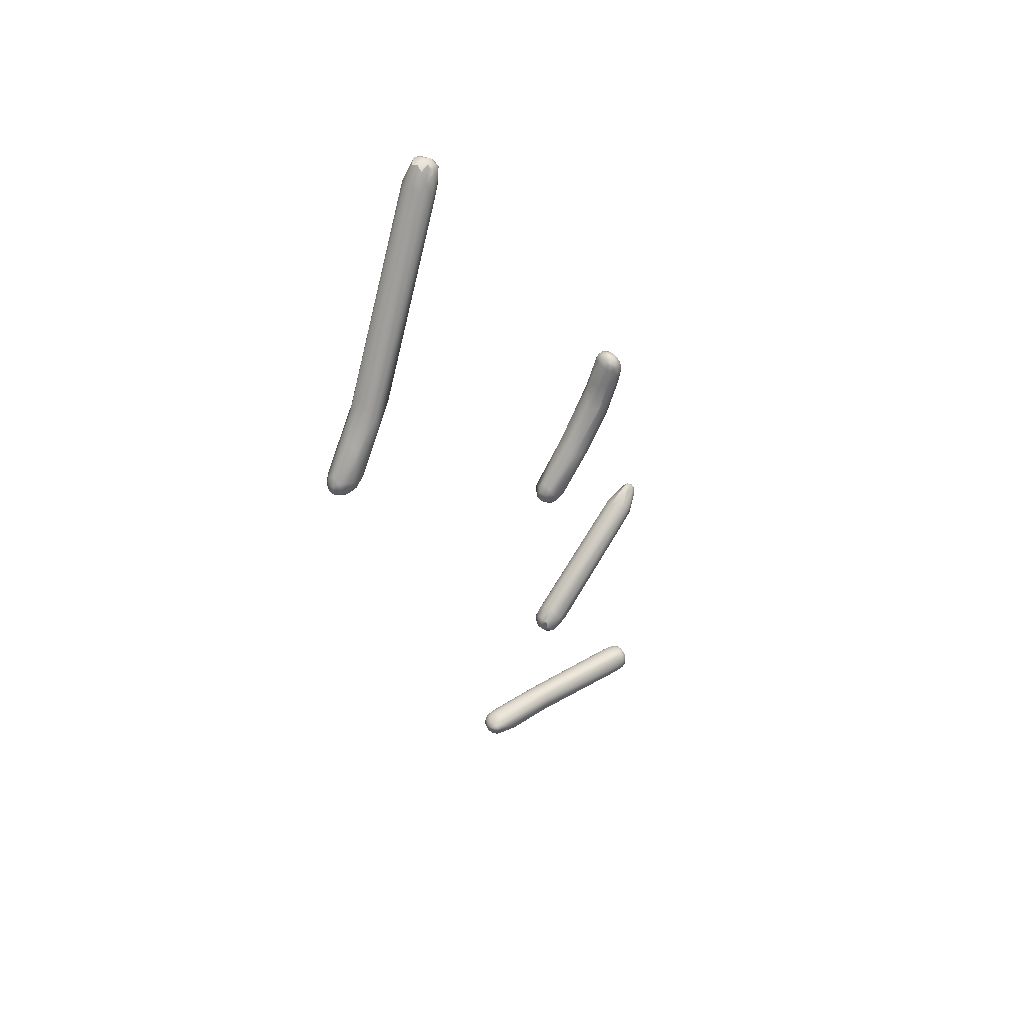
<metadata>
{"format":"obj","ext":"obj","renderer":"f3d","projection":"perspective","resolution":1024,"background":"white","views":[{"elev":-17.5,"azim":-44.1,"up":"+Z"}]}
</metadata>
<code>
v 102.9 -168.8 -60.5
v 102.9 -168.7 -60.39
v 102.9 -169.1 -60.61
v 102.8 -169 -60.51
v 103 -168.9 -60.63
v 103 -168.9 -60.62
v 103 -168.7 -60.54
v 103.1 -168.6 -60.39
v 102.7 -168.9 -60.33
v 102.7 -168.7 -60.12
v 102.8 -169.2 -60.46
v 102.8 -169.5 -60.38
v 103.3 -169.8 -60.28
v 102.6 -169.3 -60.06
v 103.1 -169 -60.67
v 103.1 -168.9 -60.66
v 103.2 -168.7 -60.56
v 103.1 -169.3 -60.65
v 103.3 -169.1 -60.68
v 103.4 -168.9 -60.59
v 103.4 -168.7 -60.42
v 103.4 -169.3 -60.6
v 103.5 -169.1 -60.58
v 103.6 -168.9 -60.46
v 102.6 -169 -60.03
v 103.1 -168.5 -59.98
v 102.7 -168.9 -59.66
v 103.1 -168.7 -59.33
v 103.5 -168.5 -60.07
v 103.7 -168.7 -60.23
v 103.5 -168.5 -59.68
v 102.6 -170.3 -58.84
v 103.8 -169.3 -60.35
v 103.7 -169.5 -60.3
v 103.9 -169.1 -60.06
v 103.7 -169.8 -60.07
v 104 -169.5 -59.95
v 103.9 -169.8 -59.78
v 104 -169.2 -59.66
v 103.9 -168.8 -59.79
v 103.4 -168.8 -59.14
v 103.9 -169.1 -59.23
v 102.9 -170.5 -59.14
v 102.4 -170.6 -57.65
v 102.3 -171.3 -57.34
v 102.5 -170.6 -57.2
v 103 -171.5 -57.93
v 103.4 -171.3 -58.15
v 102.5 -171.5 -57.66
v 104 -170.4 -58.21
v 103 -170.4 -57.02
v 103.2 -170.7 -56.62
v 103.6 -171.6 -57.06
v 103.6 -171.1 -56.77
v 131.6 -148.4 -63.81
v 131.5 -148.3 -63.68
v 131.5 -148.5 -63.72
v 131.4 -148.5 -63.63
v 131.5 -148.7 -63.67
v 131.7 -148.6 -63.81
v 131.8 -148.5 -63.88
v 131.7 -148.8 -63.72
v 131.6 -148.8 -63.56
v 131.9 -148.8 -63.81
v 131.4 -148.3 -63.5
v 131.4 -148.3 -63.27
v 131.4 -148.6 -63.37
v 131.7 -148.2 -63.73
v 131.8 -147.9 -63.59
v 131.8 -148.3 -63.85
v 132 -148.1 -63.77
v 132 -147.9 -63.58
v 132.2 -147.8 -63.51
v 132.1 -148.3 -63.88
v 132.2 -147.9 -63.67
v 131.6 -148 -63.57
v 131.5 -148 -63.3
v 131.7 -147.9 -63.42
v 131.5 -148 -63.1
v 131.7 -147.8 -63.09
v 131.9 -147.8 -63.34
v 131.7 -147.9 -62.86
v 132.2 -147.7 -63.26
v 131.8 -149 -63.47
v 132.1 -149 -63.55
v 132.6 -149.1 -63.49
v 131.5 -148.4 -62.93
v 131.8 -149 -63.15
v 131.7 -148.7 -62.76
v 132.2 -148.6 -63.84
v 132.4 -148.2 -63.74
v 132.5 -147.9 -63.51
v 131.6 -148.1 -62.8
v 132.1 -147.8 -62.85
v 131.8 -148.4 -62.58
v 132 -148.2 -62.49
v 132.1 -147.9 -62.55
v 132.5 -147.8 -63.26
v 132.5 -147.8 -62.8
v 133 -148.9 -63.44
v 133.7 -148.8 -62.96
v 133.7 -148.4 -62.61
v 133.1 -148.2 -62.16
v 133.5 -148.3 -62.23
v 99.97 -177 -50.42
v 100.3 -177.1 -50.79
v 99.99 -177.6 -49.97
v 99.86 -177.5 -49.71
v 99.77 -177.3 -49.61
v 99.94 -176.5 -50.39
v 99.96 -176.5 -49.97
v 100.3 -176.2 -49.83
v 133 -149.3 -61.76
v 100.7 -177.8 -49.87
v 100.3 -177.5 -50.35
v 100.2 -177.8 -49.64
v 100.5 -177.8 -49.93
v 100.5 -177.8 -49.53
v 100.4 -177.7 -49.27
v 100 -177.6 -49.31
v 100.8 -177.3 -50.59
v 101.1 -177.2 -50.53
v 100.8 -177.7 -49.46
v 101.1 -177.3 -49.85
v 99.94 -177.2 -49.21
v 100.1 -176.9 -49.1
v 100.4 -176.8 -49.07
v 100.2 -177.2 -49.02
v 100.6 -177 -49
v 100.9 -176.4 -49.6
v 101.4 -176.7 -50.07
v 100.6 -176.1 -49.79
v 134 -150.2 -61.44
v 134.7 -150 -62.18
v 134 -149.6 -60.99
v 134 -149.3 -61.03
v 100.7 -177.5 -49.12
v 101 -177.3 -49.26
v 127.4 -156.7 -59.7
v 127.7 -156.9 -59.9
v 127.5 -157.1 -59.66
v 127.3 -156.7 -59.5
v 127.3 -156.7 -59.29
v 127.3 -156.9 -59.54
v 127.3 -156.9 -59.33
v 127.4 -157.1 -58.72
v 127.5 -157.5 -59.01
v 127.4 -157.3 -58.72
v 127.6 -156.6 -59.84
v 127.7 -156.3 -59.67
v 127.9 -156.5 -59.91
v 128 -156.2 -59.63
v 128.1 -156.5 -59.88
v 128.1 -156.9 -59.94
v 127.5 -156.4 -59.62
v 127.4 -156.4 -59.43
v 127.6 -156.2 -59.5
v 127.5 -156.2 -59.29
v 127.8 -156.1 -59.51
v 127.7 -156.1 -59.33
v 127.4 -156.4 -59.17
v 127.5 -156.3 -59.03
v 127.7 -156.2 -59.09
v 127.4 -156.7 -58.77
v 127.7 -156.6 -58.48
v 128 -156.1 -59.25
v 134.3 -150.3 -61.76
v 119.3 -165.3 -56.49
v 119.5 -165.4 -56.48
v 119 -165.1 -56.29
v 118.8 -165.2 -56.09
v 118.8 -165.2 -55.82
v 119 -165.4 -56.28
v 118.8 -165.5 -55.7
v 119 -165.8 -56.05
v 118.9 -165.6 -55.9
v 119.5 -165.2 -56.48
v 119.7 -165 -56.33
v 118.9 -164.9 -56.1
v 119.3 -165 -56.4
v 119.1 -164.9 -56.27
v 119.1 -164.8 -56.07
v 119.2 -164.8 -56.21
v 119.3 -164.6 -55.86
v 119.6 -164.8 -56.21
v 119 -164.8 -55.6
v 128.1 -157.5 -59.38
v 128.4 -156.7 -59.84
v 128.5 -157.4 -59.28
v 128.8 -157 -59.18
v 128.1 -156.4 -58.54
v 128.4 -156.4 -59.58
v 128.8 -156.7 -58.87
v 128.5 -156.5 -58.63
v 119.4 -165.7 -56.28
v 119.7 -165.6 -56.35
v 119.8 -165.8 -56.09
v 119.7 -165.3 -56.43
v 119.9 -164.9 -56.1
v 120 -165.3 -56.23
v 120.1 -165.7 -55.97
v 120.2 -165.1 -55.83
v 119.7 -164.6 -55.92
v 119.7 -164.6 -55.62
v 120 -164.8 -55.82
v 119.7 -164.6 -55.34
v 119.9 -164.9 -55.02
v 119.4 -164.6 -55.4
v 119.3 -164.9 -55.09
v 119.6 -164.9 -54.99
v 119.9 -164.7 -55.66
v 119.9 -164.7 -55.43
v 120.1 -164.8 -55.54
v 120.3 -165.5 -55.53
v 120.1 -165 -55.16
v 120.2 -165.2 -55.25
v 118.9 -167.4 -53.88
v 119.7 -167.4 -54.47
v 119.3 -167.2 -54.61
v 118.9 -166.7 -53.67
v 119.4 -166.5 -53.26
v 119.9 -167.4 -54.35
v 120.2 -167.3 -54.07
v 120.3 -167.2 -53.72
v 120.1 -166.7 -53.44
v 119.7 -166.4 -53.33
v 118.7 -169.3 -52.32
v 118.8 -168.7 -52.68
v 119.1 -169.1 -52.68
v 118.6 -168.7 -52.48
v 118.6 -169.1 -52.14
v 118.5 -168.9 -51.69
v 118.7 -168.6 -51.46
v 138.2 -152.3 -59.78
v 138.4 -152.5 -59.51
v 137.9 -152.4 -59.7
v 137.5 -152.5 -59.28
v 137.9 -152.7 -59.28
v 137.7 -152.6 -59.05
v 137.9 -152.7 -58.98
v 138.1 -152.8 -59.06
v 138.3 -152.7 -59.23
v 137.5 -152.4 -58.86
v 137.5 -152.1 -58.63
v 137.9 -152.7 -58.77
v 138.2 -152 -59.87
v 138.6 -152.4 -59.53
v 138.6 -151.9 -59.51
v 137.6 -152 -58.51
v 137.7 -151.8 -58.49
v 137.8 -151.5 -58.58
v 138 -151.3 -58.75
v 137.9 -152.2 -58.33
v 138.1 -151.9 -58.3
v 138.3 -151.7 -58.37
v 138.2 -151.2 -59.2
v 138.4 -151.5 -59.48
v 138.8 -151.7 -58.92
v 138.6 -151.6 -58.63
v 118.3 -170.5 -51.38
v 118.1 -170.4 -51.21
v 118 -170.2 -50.97
v 118 -169.9 -50.68
v 118.5 -169.6 -51.89
v 118.3 -169.5 -51.64
v 118.7 -170 -51.9
v 119.4 -169.2 -52.62
v 119.9 -169.2 -51.78
v 119.2 -168.8 -51.06
v 119.9 -168.8 -52.7
v 120.1 -168.3 -52.34
v 119.8 -168.2 -51.78
v 138.1 -152.7 -58.77
v 138.5 -152.7 -58.86
v 138 -152.6 -58.61
v 138 -152.4 -58.43
v 138.2 -152.6 -58.55
v 138.7 -152.6 -59.26
v 138.9 -152.2 -59.22
v 138.9 -152 -59.06
v 138.8 -152.4 -58.96
v 138.8 -152 -58.63
v 138.7 -152.3 -58.59
v 138.1 -152.1 -58.27
v 138.2 -152.3 -58.31
v 138.4 -152 -58.29
v 138.7 -151.8 -58.51
v 138.6 -152.2 -58.44
v 138.5 -152.4 -58.44
v 118.4 -170.7 -51.35
v 118.4 -170.8 -51.2
v 118.3 -170.8 -51.14
v 118.5 -170.8 -51.21
v 118.9 -170.5 -51.49
v 118.6 -170.8 -51.01
v 118.9 -170.7 -51.19
v 118.9 -170.7 -50.86
v 118.1 -170.7 -51.17
v 118 -170.6 -51
v 117.9 -170.4 -50.7
v 118.2 -170.8 -51.1
v 118.2 -170.8 -51.19
v 118.2 -170.8 -51.05
v 118.2 -170.8 -50.97
v 118.1 -170.7 -50.81
v 118.2 -170.8 -50.91
v 118.4 -170.9 -51.07
v 118.1 -170.8 -50.74
v 118.1 -170.6 -50.59
v 118.3 -170.8 -50.76
v 118.2 -170.7 -50.57
v 118.2 -170.5 -50.43
v 118.5 -170.8 -50.85
v 118.4 -170.7 -50.58
v 118.4 -170.6 -50.46
v 118.6 -170.7 -50.58
v 118.4 -170.4 -50.29
v 118.8 -170.7 -50.71
v 118.8 -170.6 -50.52
v 118.6 -170.5 -50.38
v 118.9 -170.6 -50.64
v 118.1 -170 -50.41
v 118.1 -170.4 -50.4
v 118.3 -170.2 -50.24
v 119.4 -170.1 -51.43
v 119.1 -170.5 -51.02
v 119.3 -170.3 -51.01
v 119.1 -170.5 -50.8
v 118.8 -169.7 -50.32
v 118.9 -170 -50.25
v 118.7 -170.3 -50.26
v 119 -170.2 -50.37
v 119.3 -170.2 -50.71
v 119.1 -169.8 -50.43
v 118.3 -169.8 -50.42
v 118.3 -169.9 -50.25
v 118.5 -169.7 -50.33
v 118.6 -169.9 -50.19
v 119.3 -169 -50.91
v 119.8 -169.1 -51.48
v 118.9 -170.5 -50.46
v 119.1 -170.4 -50.6
v 129.7 -160.8 -54.17
v 129 -160.9 -53.48
v 129.4 -160.9 -54.09
v 129.3 -161.2 -53.6
v 129.7 -161.3 -53.47
v 129.4 -161.3 -52.85
v 128.9 -160.7 -53.39
v 129.2 -161.1 -52.72
v 130.1 -160.4 -54.12
v 130.1 -160.9 -53.67
v 130.3 -160.8 -53.23
v 129.1 -160.3 -53.04
v 129.5 -159.9 -53.05
v 130.2 -160.1 -53.89
v 130.1 -159.9 -53.69
v 130.3 -160.3 -53.17
v 130.1 -160 -53.27
v 129.9 -159.9 -53.23
v 129.8 -161.5 -52.57
v 130 -161.4 -52.7
v 130 -161.3 -52.39
v 129.5 -161.4 -52.38
v 129.6 -161.3 -52.21
v 129.8 -161.4 -52.28
v 130.2 -160.4 -52.8
v 130.3 -160.6 -52.82
v 130.1 -161.2 -52.62
v 130.2 -161.1 -52.41
v 129.9 -160.6 -52.37
v 129.8 -160.8 -52.18
v 130.1 -160.9 -52.28
v 129.9 -161.2 -52.14
v 103.5 -168.5 -59.68
v 104 -170.4 -58.21
v 99.99 -177.6 -49.97
v 99.86 -177.5 -49.71
v 99.77 -177.3 -49.61
v 100.2 -177.8 -49.64
v 100.5 -177.8 -49.93
v 100.4 -177.7 -49.27
v 99.94 -177.2 -49.21
v 100.1 -176.9 -49.1
v 100.4 -176.8 -49.07
v 101.4 -176.7 -50.07
v 100.7 -177.5 -49.12
v 101 -177.3 -49.26
v 127.7 -156.9 -59.9
v 127.5 -157.1 -59.66
v 128.1 -156.9 -59.94
v 119.1 -169.1 -52.68
v 138.9 -152 -59.06
v 129.4 -161.3 -52.85
v 129.2 -161.1 -52.72
v 129.5 -161.4 -52.38
v 129.5 -161.4 -52.38
v 129.6 -161.3 -52.21
v 129.6 -161.3 -52.21
v 129.8 -161.4 -52.28
v 129.8 -161.4 -52.28
v 129.8 -160.8 -52.18
v 129.8 -160.8 -52.18
v 129.9 -161.2 -52.14
v 129.9 -161.2 -52.14
g grp1
f 4 9 1
f 1 2 7
f 5 15 3
f 3 4 5
f 11 9 4
f 11 14 9
f 4 1 5
f 6 15 5
f 6 5 1
f 7 6 1
f 7 17 6
f 7 2 8
f 8 2 26
f 9 2 1
f 9 10 2
f 9 25 10
f 2 10 26
f 12 14 11
f 4 3 11
f 3 12 11
f 14 12 32
f 12 3 18
f 43 32 12
f 43 12 13
f 13 12 18
f 13 18 22
f 44 14 32
f 15 18 3
f 19 18 15
f 16 19 15
f 15 6 16
f 20 19 16
f 16 17 20
f 6 17 16
f 7 8 17
f 17 8 21
f 29 21 8
f 26 29 8
f 19 22 18
f 20 17 21
f 22 19 23
f 23 19 20
f 24 20 21
f 23 20 24
f 21 30 24
f 33 22 23
f 33 23 24
f 9 14 25
f 14 44 25
f 44 27 25
f 25 27 10
f 26 10 27
f 44 46 27
f 27 46 28
f 29 30 21
f 29 40 30
f 26 27 28
f 26 28 31
f 29 26 31
f 40 29 375
f 375 41 42
f 28 41 31
f 40 375 42
f 43 13 47
f 45 44 32
f 48 47 13
f 36 48 13
f 34 13 22
f 34 22 33
f 24 35 33
f 24 30 35
f 35 39 37
f 35 37 33
f 35 30 40
f 35 40 39
f 34 36 13
f 34 38 36
f 37 34 33
f 37 38 34
f 37 50 38
f 39 40 42
f 50 37 39
f 41 28 51
f 32 43 49
f 49 45 32
f 49 43 47
f 376 39 42
f 105 45 49
f 38 48 36
f 48 38 53
f 38 50 53
f 41 51 52
f 42 54 376
f 53 376 54
f 52 130 54
f 54 42 52
f 51 28 46
f 52 42 41
f 48 121 47
f 132 130 52
f 55 57 56
f 57 58 56
f 58 65 56
f 68 70 55
f 55 56 68
f 65 76 56
f 60 59 57
f 59 67 58
f 57 59 58
f 61 64 60
f 55 61 60
f 55 60 57
f 61 55 70
f 60 62 59
f 67 59 63
f 62 63 59
f 62 60 64
f 90 64 61
f 84 63 62
f 63 88 67
f 85 62 64
f 84 62 85
f 86 64 90
f 58 67 65
f 65 77 76
f 66 65 67
f 77 65 66
f 67 87 66
f 67 88 89
f 87 67 89
f 56 76 68
f 71 70 68
f 68 69 71
f 68 76 69
f 76 78 69
f 72 69 81
f 69 78 81
f 72 71 69
f 72 75 71
f 72 81 73
f 74 61 70
f 70 71 74
f 91 74 71
f 75 91 71
f 73 75 72
f 73 92 75
f 90 61 74
f 91 75 92
f 74 91 90
f 98 92 73
f 76 77 78
f 77 66 79
f 77 80 78
f 79 80 77
f 78 80 81
f 80 79 82
f 94 81 80
f 73 81 83
f 66 87 79
f 81 94 83
f 79 87 93
f 79 93 82
f 93 96 82
f 73 83 98
f 83 99 98
f 99 83 94
f 47 121 115
f 53 54 131
f 63 84 88
f 64 86 85
f 167 88 84
f 133 89 88
f 133 113 89
f 100 90 91
f 91 101 100
f 86 90 100
f 93 87 95
f 80 82 94
f 95 96 93
f 97 94 82
f 87 89 95
f 95 135 96
f 97 82 96
f 113 95 89
f 136 97 96
f 101 91 92
f 102 101 92
f 92 98 102
f 102 98 104
f 98 99 104
f 99 94 103
f 99 103 104
f 48 53 122
f 86 167 85
f 85 167 84
f 134 86 100
f 167 86 134
f 113 135 95
f 94 97 103
f 49 47 106
f 115 106 47
f 105 107 108
f 105 49 106
f 106 107 105
f 105 108 109
f 115 107 106
f 120 379 378
f 109 110 105
f 45 105 110
f 45 110 44
f 44 110 111
f 44 111 46
f 110 109 111
f 46 111 112
f 51 46 112
f 132 51 112
f 126 112 111
f 132 52 51
f 167 133 88
f 134 100 101
f 136 96 135
f 257 101 102
f 136 103 97
f 121 117 115
f 114 117 121
f 117 114 118
f 114 123 118
f 115 116 107
f 377 380 378
f 115 381 116
f 380 120 378
f 119 120 380
f 117 118 380
f 380 118 119
f 119 118 123
f 379 120 125
f 125 120 128
f 120 382 128
f 122 121 48
f 122 114 121
f 123 114 124
f 124 114 122
f 53 124 122
f 128 382 137
f 53 131 124
f 123 387 119
f 131 138 124
f 129 388 130
f 111 109 383
f 128 384 125
f 126 111 383
f 128 127 384
f 385 112 126
f 128 129 127
f 129 128 137
f 54 130 386
f 130 388 386
f 385 132 112
f 130 132 385
f 130 385 129
f 387 123 138
f 388 129 137
f 123 124 138
f 149 139 155
f 139 142 155
f 149 140 139
f 141 144 139
f 139 140 141
f 144 390 147
f 390 187 147
f 390 389 187
f 187 389 154
f 187 154 189
f 144 145 142
f 139 144 142
f 145 143 142
f 145 146 143
f 144 147 145
f 146 164 143
f 161 143 164
f 148 145 147
f 148 146 145
f 344 148 147
f 164 146 354
f 140 149 151
f 155 150 149
f 151 391 140
f 150 152 151
f 151 149 150
f 150 159 152
f 152 159 166
f 153 391 151
f 151 152 153
f 391 153 188
f 192 153 152
f 152 166 192
f 153 192 188
f 142 156 155
f 142 143 156
f 155 157 150
f 155 156 157
f 156 158 157
f 143 161 156
f 156 161 158
f 157 158 160
f 157 159 150
f 160 159 157
f 158 161 162
f 161 164 162
f 160 158 163
f 158 162 163
f 160 166 159
f 160 163 166
f 165 162 164
f 163 162 165
f 166 163 191
f 165 191 163
f 192 166 194
f 257 102 256
f 256 102 104
f 177 169 168
f 195 175 173
f 195 168 169
f 168 173 170
f 170 173 171
f 171 179 170
f 171 172 179
f 172 186 179
f 171 176 174
f 174 172 171
f 173 168 195
f 172 220 186
f 171 173 176
f 174 176 217
f 174 220 172
f 173 175 176
f 217 220 174
f 168 180 177
f 177 180 178
f 178 180 185
f 198 169 177
f 177 178 198
f 199 178 185
f 168 170 180
f 170 181 180
f 170 179 181
f 180 181 183
f 179 182 181
f 179 186 182
f 181 182 183
f 185 183 184
f 183 182 184
f 185 180 183
f 182 186 184
f 203 185 184
f 209 208 186
f 199 185 203
f 184 186 208
f 203 184 204
f 184 208 204
f 220 209 186
f 187 345 147
f 187 343 345
f 343 187 189
f 349 146 148
f 189 154 188
f 190 188 192
f 189 188 190
f 189 190 351
f 193 190 192
f 193 192 194
f 191 194 166
f 246 101 248
f 256 104 252
f 252 104 103
f 219 217 175
f 175 195 219
f 196 195 169
f 197 195 196
f 195 197 218
f 200 201 196
f 201 197 196
f 222 218 197
f 219 195 218
f 175 217 176
f 196 169 198
f 196 198 200
f 200 198 178
f 178 199 200
f 199 202 200
f 222 197 201
f 202 201 200
f 201 223 222
f 223 201 214
f 201 202 214
f 204 208 206
f 202 199 205
f 211 205 203
f 205 199 203
f 204 206 212
f 205 213 202
f 210 207 206
f 209 220 221
f 210 208 209
f 210 206 208
f 203 204 211
f 211 204 212
f 213 205 211
f 213 211 212
f 207 212 206
f 207 215 212
f 213 212 215
f 349 148 344
f 167 134 236
f 113 133 243
f 237 133 167
f 250 136 135
f 134 101 246
f 103 136 251
f 251 252 103
f 221 210 209
f 213 216 202
f 216 214 202
f 216 213 215
f 207 225 215
f 224 214 216
f 349 354 146
f 191 165 355
f 236 238 167
f 217 219 228
f 228 230 217
f 217 230 232
f 232 220 217
f 223 214 224
f 225 207 226
f 226 210 221
f 272 225 226
f 226 207 210
f 225 216 215
f 135 249 250
f 219 218 229
f 233 220 232
f 224 225 271
f 224 270 223
f 224 271 270
f 225 224 216
f 221 269 226
f 269 272 226
f 234 134 246
f 243 244 113
f 113 244 135
f 249 135 244
f 231 228 227
f 264 265 231
f 228 231 230
f 228 219 392
f 227 228 392
f 267 229 218
f 232 230 231
f 265 232 231
f 263 233 232
f 270 222 223
f 221 220 233
f 272 271 225
f 354 165 164
f 247 235 234
f 242 235 278
f 278 235 247
f 234 236 134
f 239 133 237
f 238 237 167
f 240 239 237
f 236 235 242
f 238 236 242
f 235 236 234
f 238 240 237
f 242 241 238
f 245 239 240
f 238 241 240
f 273 245 240
f 241 273 240
f 133 239 243
f 239 245 243
f 244 253 249
f 273 275 245
f 245 275 243
f 243 275 276
f 243 276 244
f 244 276 253
f 247 234 246
f 247 246 248
f 279 278 247
f 248 279 247
f 257 248 101
f 280 279 248
f 257 280 248
f 280 257 258
f 250 251 136
f 250 249 253
f 254 250 284
f 254 251 250
f 254 255 251
f 255 252 251
f 255 259 252
f 284 250 253
f 286 254 284
f 286 287 255
f 286 255 254
f 287 259 255
f 257 256 258
f 256 259 258
f 259 287 258
f 252 259 256
f 260 264 266
f 264 261 265
f 261 299 262
f 264 260 261
f 265 261 262
f 265 262 232
f 262 263 232
f 260 298 261
f 298 299 261
f 300 262 299
f 263 262 300
f 266 227 392
f 264 227 266
f 231 227 264
f 266 229 267
f 294 266 267
f 218 222 267
f 270 267 222
f 270 294 267
f 270 268 325
f 268 270 271
f 233 263 335
f 271 272 340
f 268 271 340
f 269 339 272
f 272 339 340
f 233 269 221
f 191 355 360
f 274 241 242
f 274 242 278
f 273 241 274
f 277 273 274
f 275 273 277
f 277 276 275
f 281 278 279
f 281 274 278
f 279 393 281
f 258 282 393
f 287 282 258
f 274 289 277
f 274 281 283
f 282 283 281
f 282 281 393
f 287 288 282
f 274 283 289
f 289 283 288
f 283 282 288
f 276 285 253
f 285 286 284
f 253 285 284
f 277 289 285
f 276 277 285
f 285 289 286
f 289 288 286
f 287 286 288
f 290 302 260
f 266 294 290
f 290 260 266
f 292 303 302
f 302 291 292
f 302 290 291
f 291 290 293
f 293 307 291
f 292 307 303
f 292 291 307
f 290 294 293
f 293 294 296
f 294 270 325
f 293 295 307
f 295 313 307
f 293 296 295
f 325 296 294
f 325 326 296
f 295 297 318
f 295 296 297
f 326 297 296
f 328 297 326
f 321 318 297
f 297 328 321
f 321 328 342
f 301 299 298
f 301 298 302
f 298 260 302
f 300 299 305
f 309 300 305
f 301 302 303
f 303 304 301
f 301 304 299
f 304 305 299
f 300 309 323
f 303 307 306
f 303 306 304
f 304 306 305
f 306 308 305
f 309 305 308
f 308 306 310
f 311 308 310
f 307 313 306
f 313 310 306
f 311 309 308
f 311 312 309
f 312 323 309
f 310 314 311
f 323 317 324
f 314 310 313
f 313 316 314
f 316 315 314
f 314 315 311
f 315 317 312
f 315 312 311
f 317 323 312
f 313 295 318
f 315 320 317
f 313 318 316
f 315 316 320
f 319 320 316
f 331 317 320
f 318 319 316
f 318 321 319
f 319 341 320
f 320 341 331
f 263 300 322
f 323 322 300
f 323 324 322
f 322 324 336
f 324 317 338
f 324 338 336
f 325 268 327
f 325 327 326
f 326 327 328
f 327 268 333
f 342 328 333
f 328 327 333
f 233 337 269
f 269 329 339
f 337 329 269
f 337 338 329
f 329 334 339
f 330 338 331
f 330 329 338
f 333 340 334
f 332 331 341
f 332 330 331
f 332 334 330
f 332 333 334
f 334 329 330
f 335 263 322
f 322 336 335
f 336 337 335
f 337 233 335
f 338 337 336
f 317 331 338
f 340 333 268
f 334 340 339
f 360 194 191
f 341 319 321
f 321 342 341
f 341 342 332
f 342 333 332
f 352 343 189
f 345 343 347
f 347 343 352
f 352 362 347
f 147 345 346
f 346 344 147
f 347 346 345
f 346 348 344
f 348 350 344
f 347 361 346
f 361 394 346
f 349 395 354
f 354 395 365
f 350 349 344
f 372 354 365
f 351 352 189
f 351 190 356
f 352 351 353
f 351 356 353
f 356 358 353
f 358 368 353
f 354 355 165
f 355 371 360
f 355 372 371
f 356 190 193
f 357 356 193
f 357 193 194
f 358 356 357
f 359 358 357
f 359 194 360
f 359 357 194
f 358 359 367
f 359 360 367
f 360 371 367
f 347 362 361
f 352 369 362
f 362 369 363
f 361 362 363
f 348 364 350
f 350 364 398
f 355 354 372
f 361 396 394
f 366 396 361
f 400 399 397
f 402 399 374
f 361 363 366
f 404 401 363
f 399 400 374
f 358 367 368
f 373 367 371
f 353 369 352
f 353 368 370
f 368 373 370
f 367 373 368
f 370 363 369
f 353 370 369
f 363 370 404
f 404 370 373
f 373 371 403
f 403 405 373

</code>
